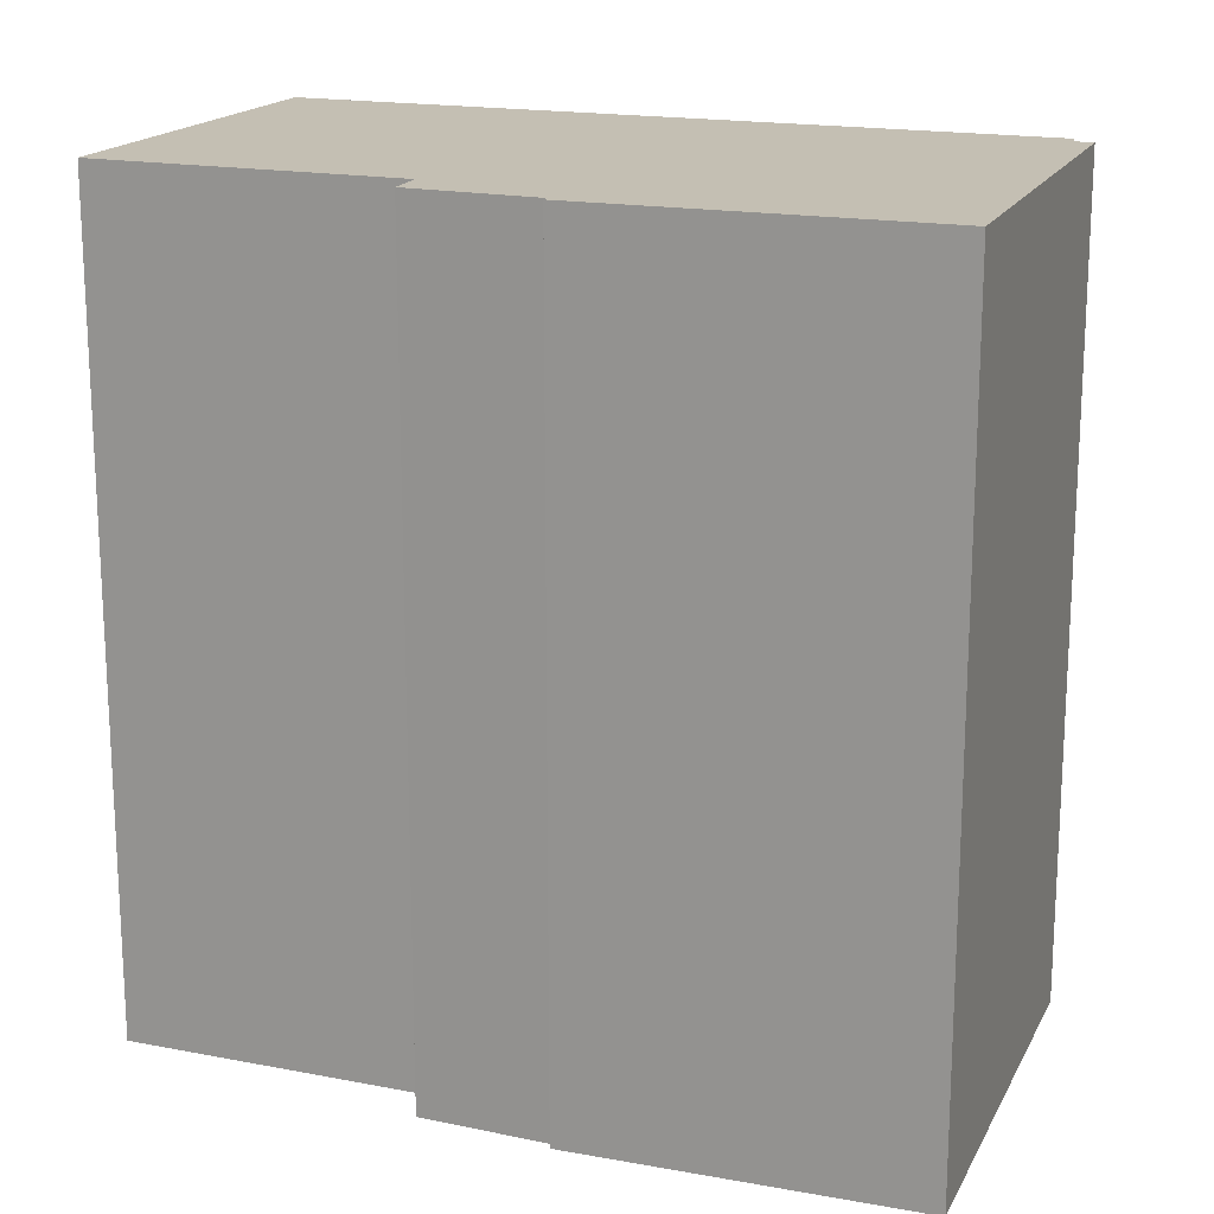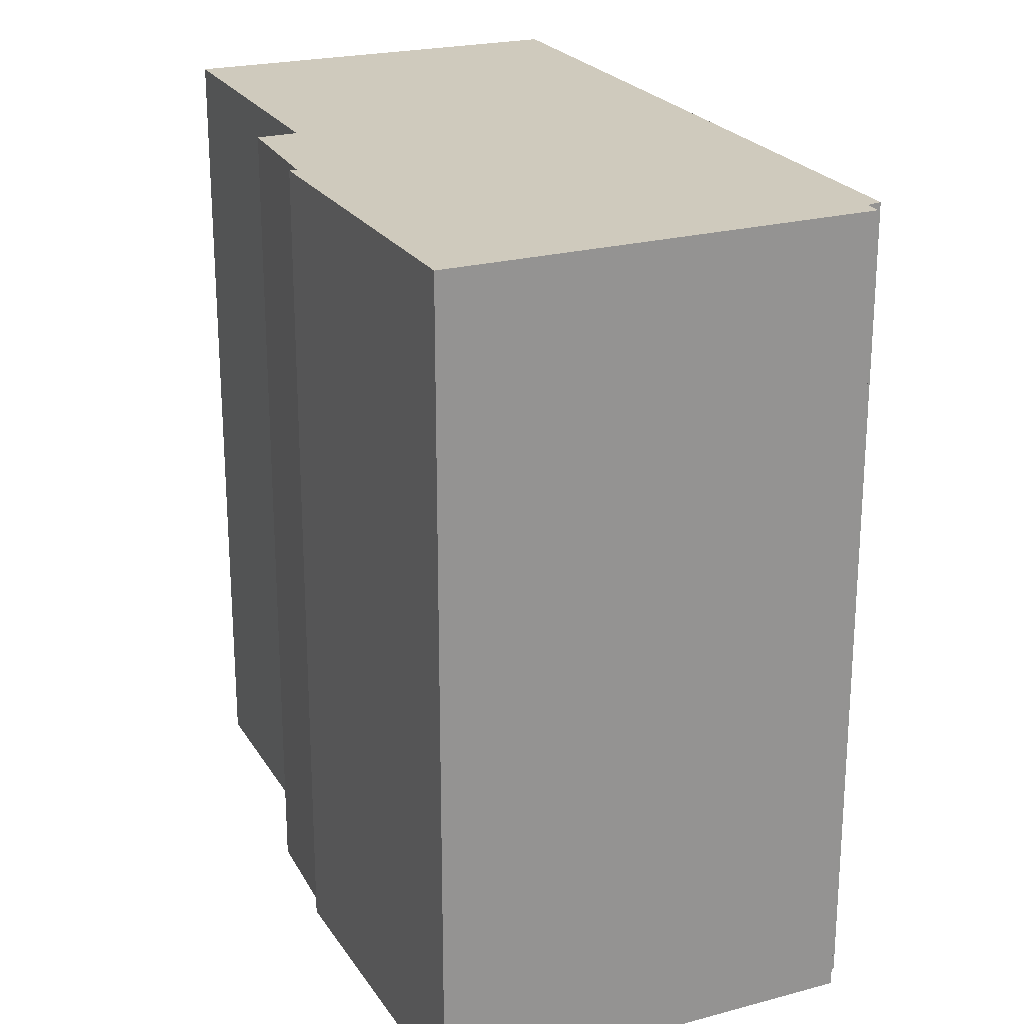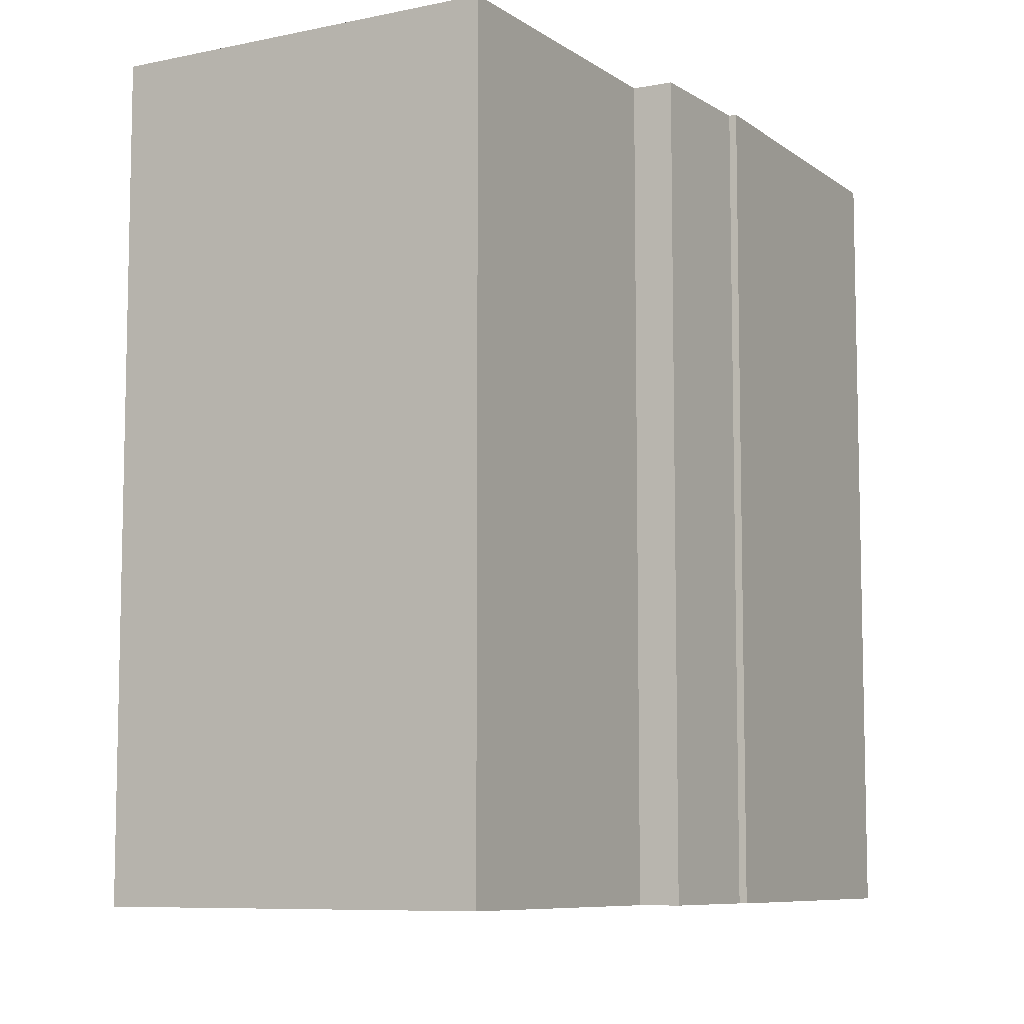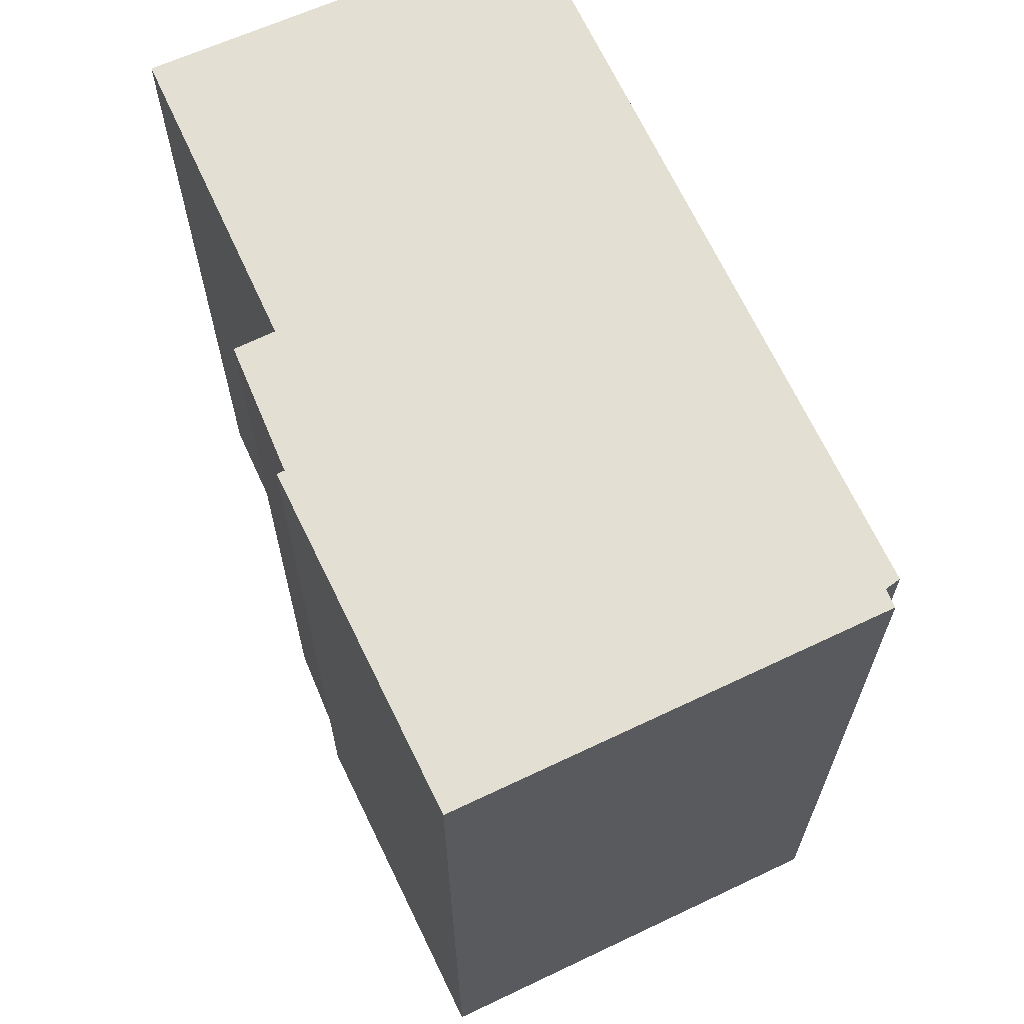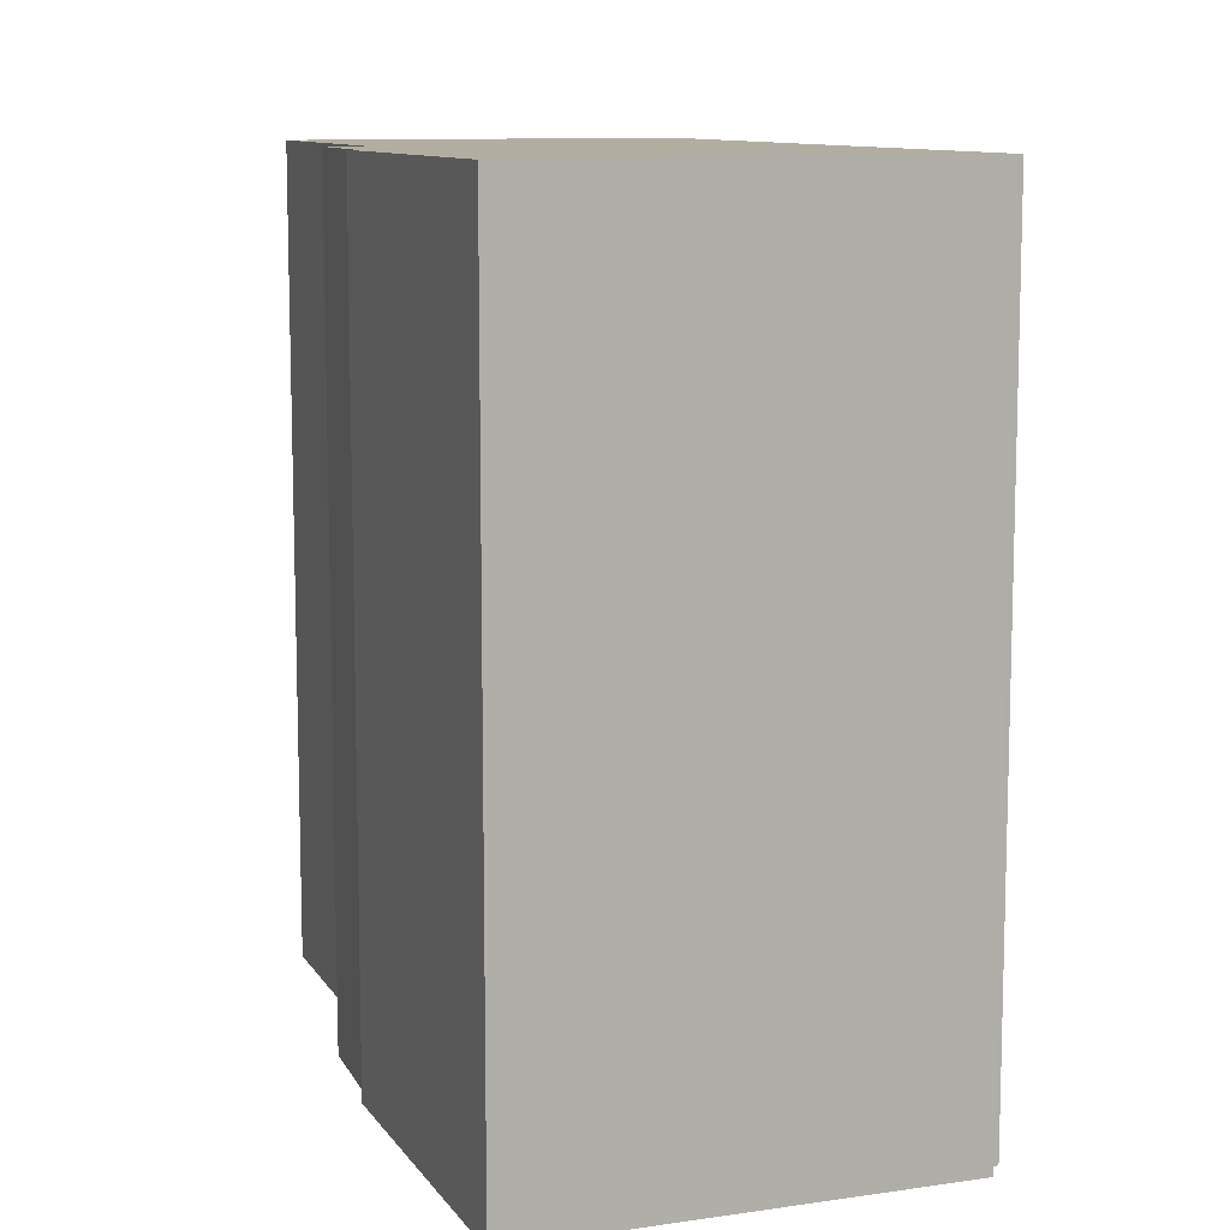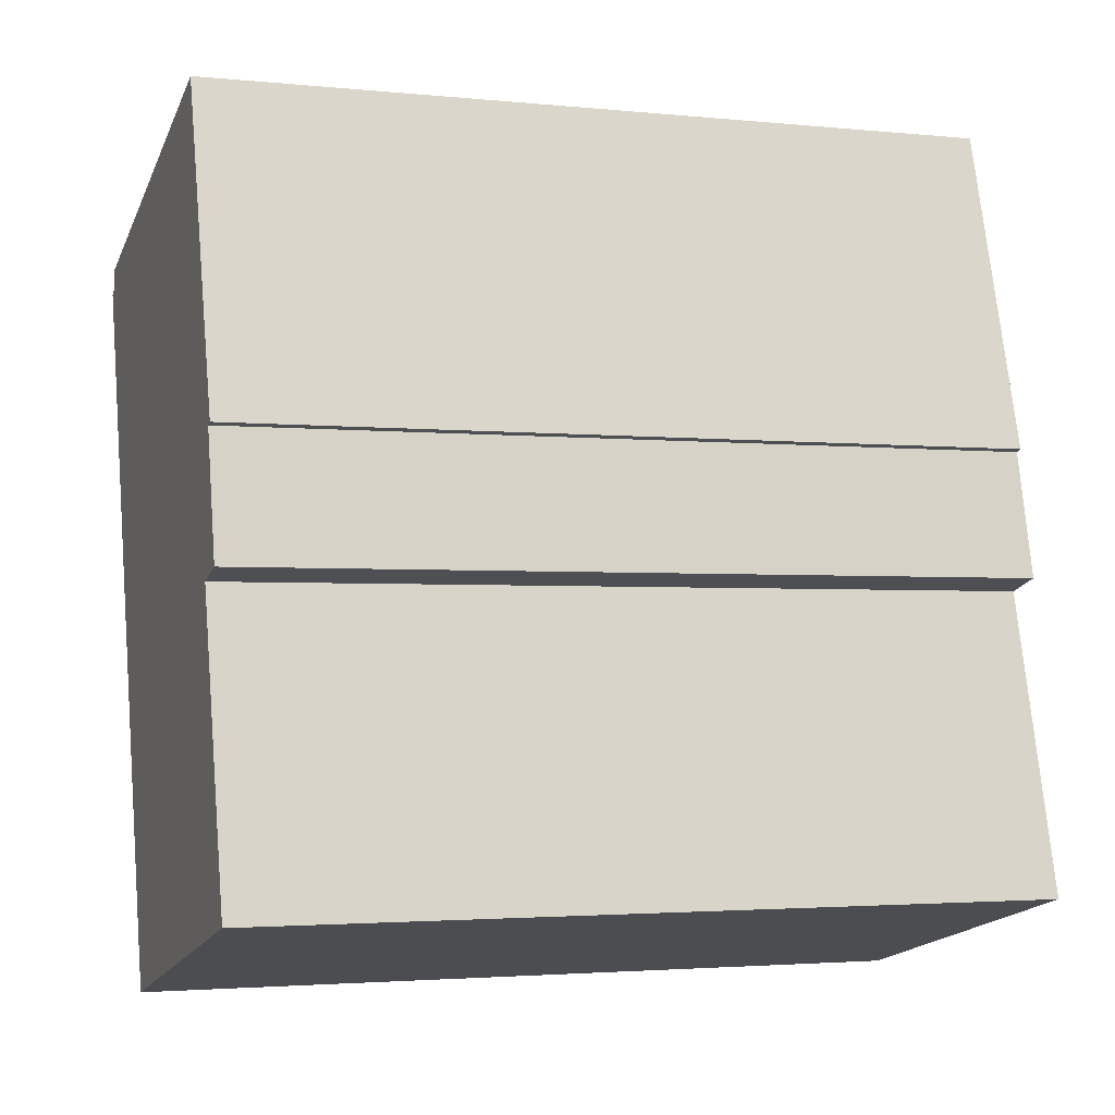
<metadata>
{"format":"obj","ext":"obj","renderer":"f3d","projection":"perspective","resolution":1024,"background":"white","views":[{"elev":17.8,"azim":-54.1,"up":"+Y"},{"elev":23.1,"azim":-8.5,"up":"+Y"},{"elev":-8.1,"azim":-135.0,"up":"+Y"},{"elev":66.6,"azim":-9.4,"up":"+Y"},{"elev":10.3,"azim":-4.3,"up":"+Y"},{"elev":-2.6,"azim":-109.6,"up":"+Z"}]}
</metadata>
<code>
v  2.124 10.68 10.1
v  7.522 10.68 8.535
v  7.469 10.68 8.298
v  5.024 10.68 -1.312
v  7.651 10.68 8.207
v  1.072 10.68 6.527
v  0.94 10.68 5.727
v  1.059 10.68 3.912
v  0 10.68 6.54e-16
v  0.547 10.68 4.065
v  0.845 10.68 5.758
v  0 0 0
v  1.059 -2.395e-16 3.912
v  0.547 -2.489e-16 4.065
v  0.94 -3.507e-16 5.727
v  0.845 -3.526e-16 5.758
v  2.124 -6.182e-16 10.1
v  1.072 -3.997e-16 6.527
v  5.024 8.034e-17 -1.312
v  7.522 -5.226e-16 8.535
v  7.469 -5.081e-16 8.298
v  7.651 -5.025e-16 8.207
g defaultobject
f 1 2 3
f 4 3 5
f 3 4 1
f 1 4 6
f 6 4 7
f 7 4 8
f 8 4 9
f 10 7 8
f 11 6 7
f 12 8 9
f 8 12 13
f 14 7 10
f 7 14 15
f 16 6 11
f 6 16 1
f 1 16 17
f 17 16 18
f 13 10 8
f 10 13 14
f 15 11 7
f 11 15 16
f 19 9 4
f 9 19 12
f 17 2 1
f 2 17 20
f 20 3 2
f 3 20 21
f 22 4 5
f 4 22 19
f 21 5 3
f 5 21 22
f 19 13 12
f 18 16 15
f 13 15 14
f 15 13 19
f 15 19 22
f 15 22 18
f 18 22 17
f 17 22 21
f 20 17 21

</code>
